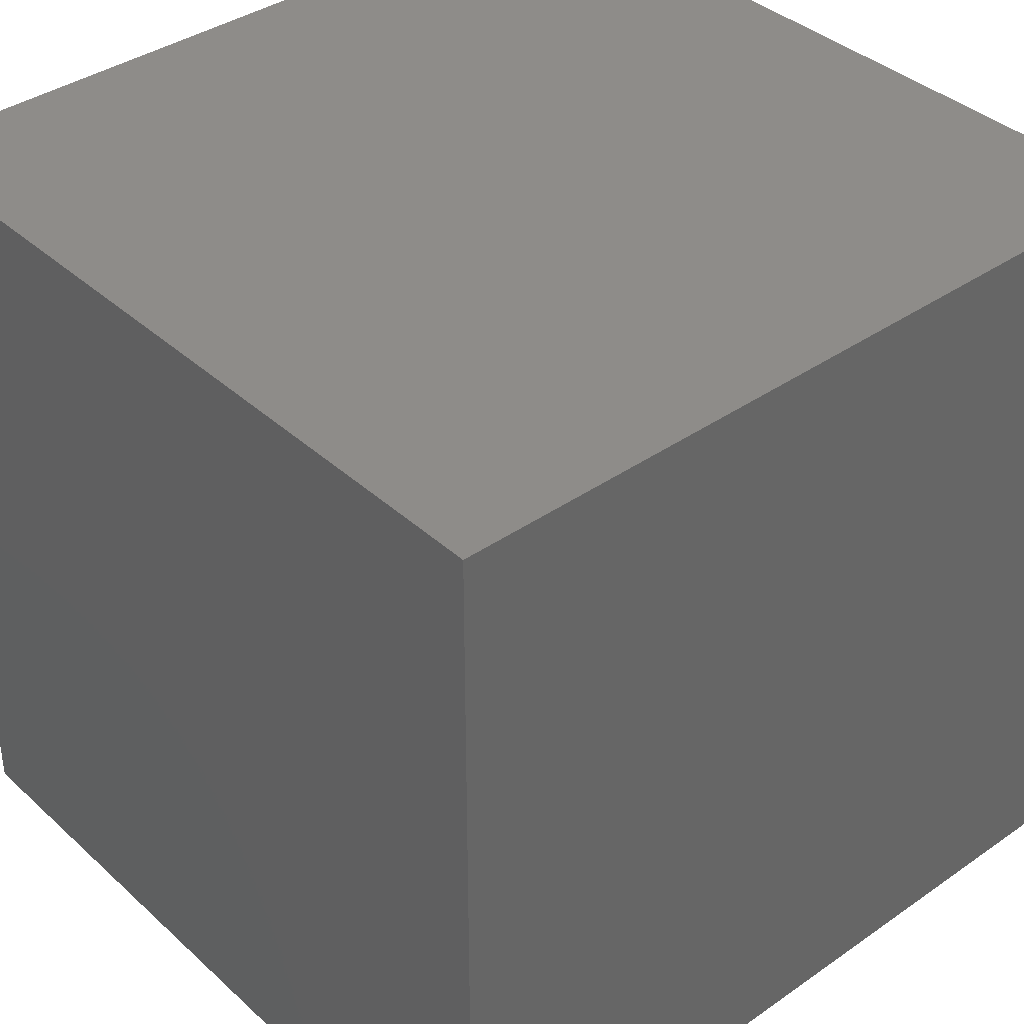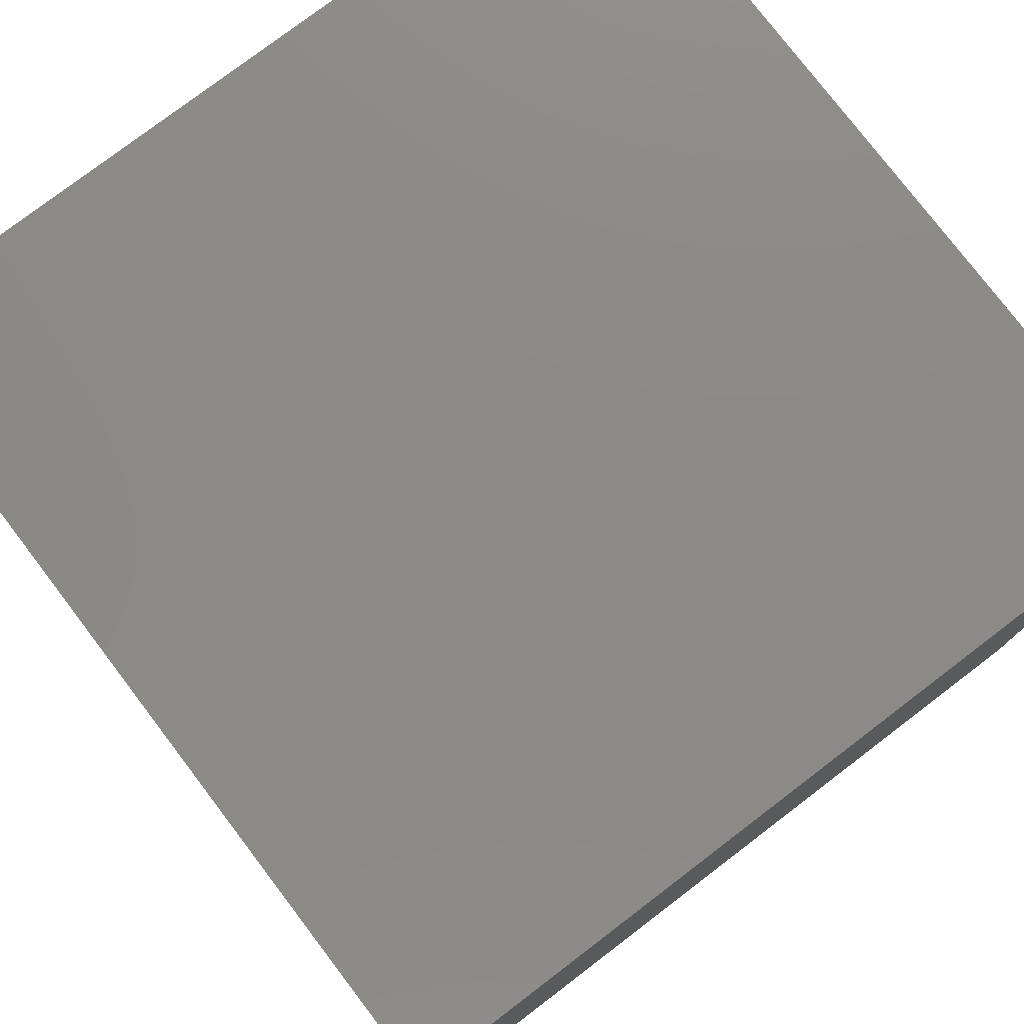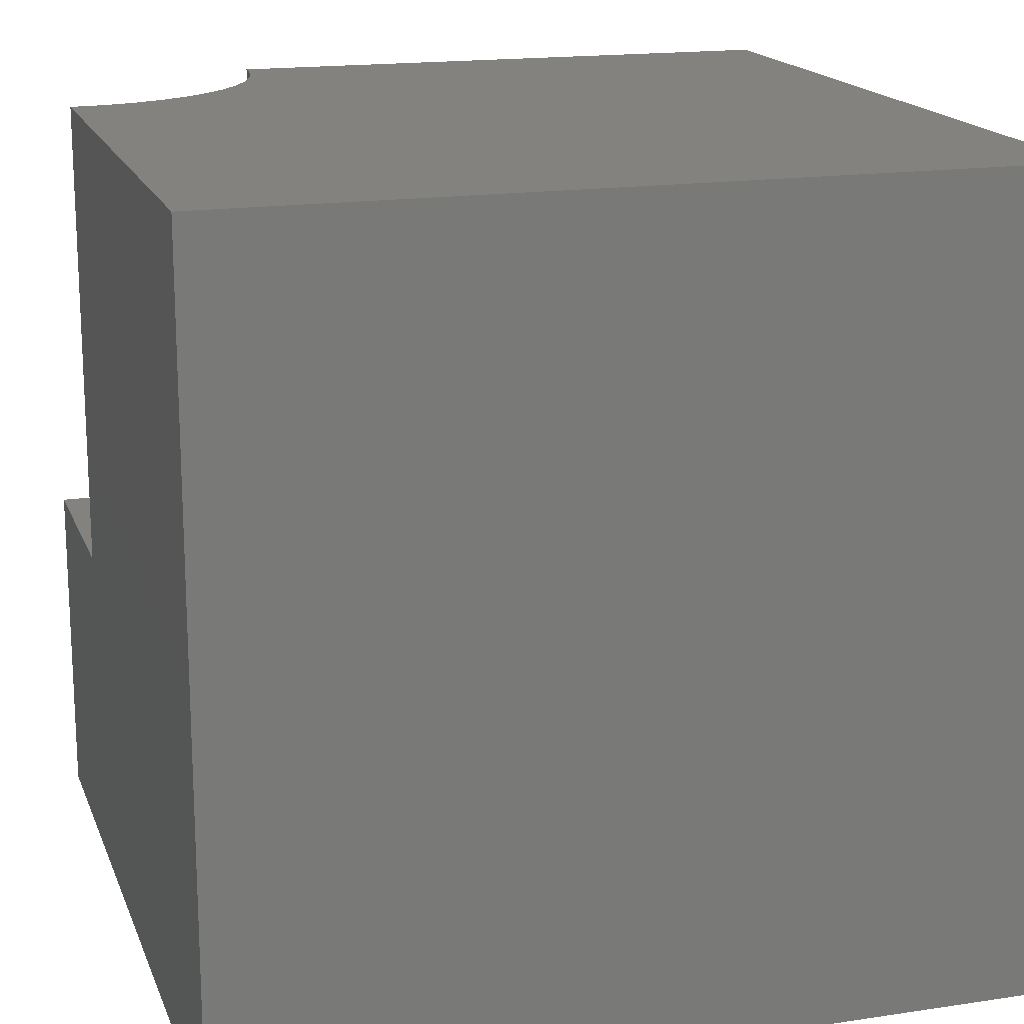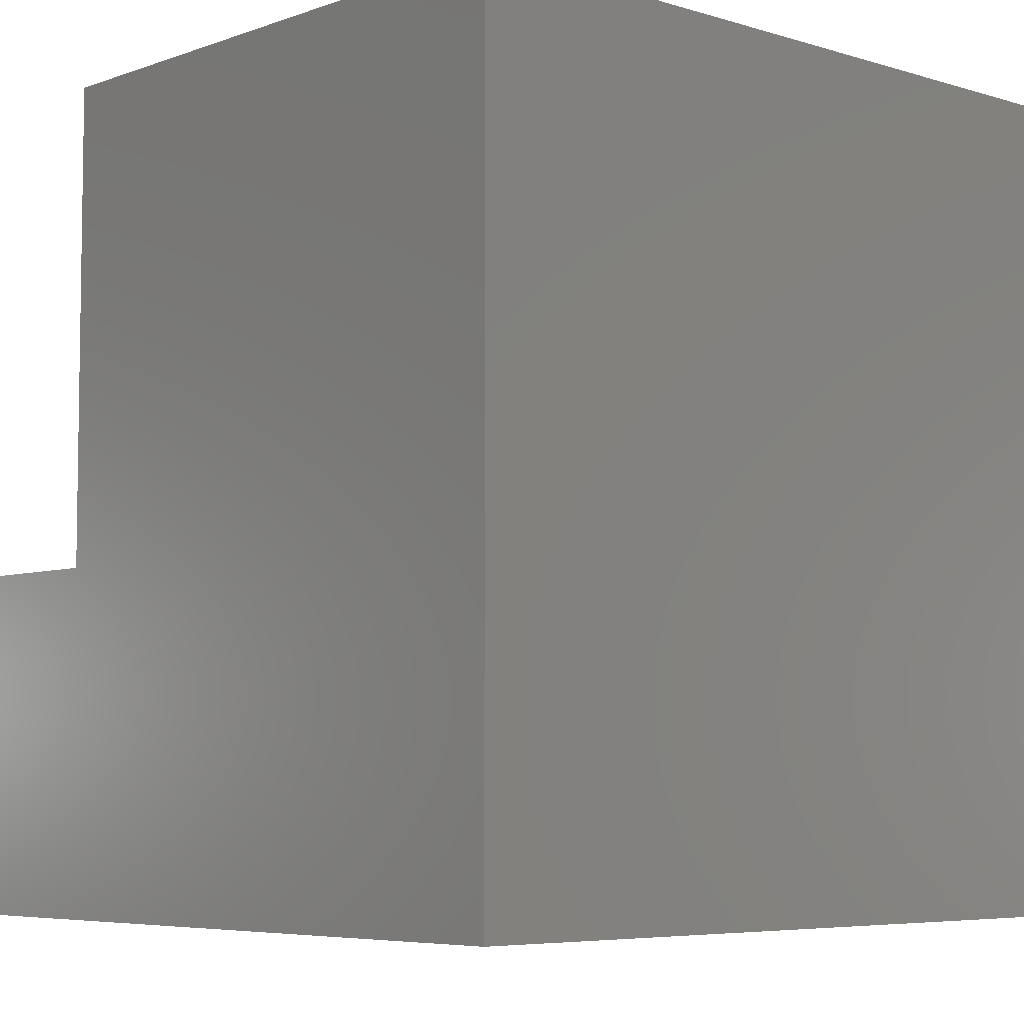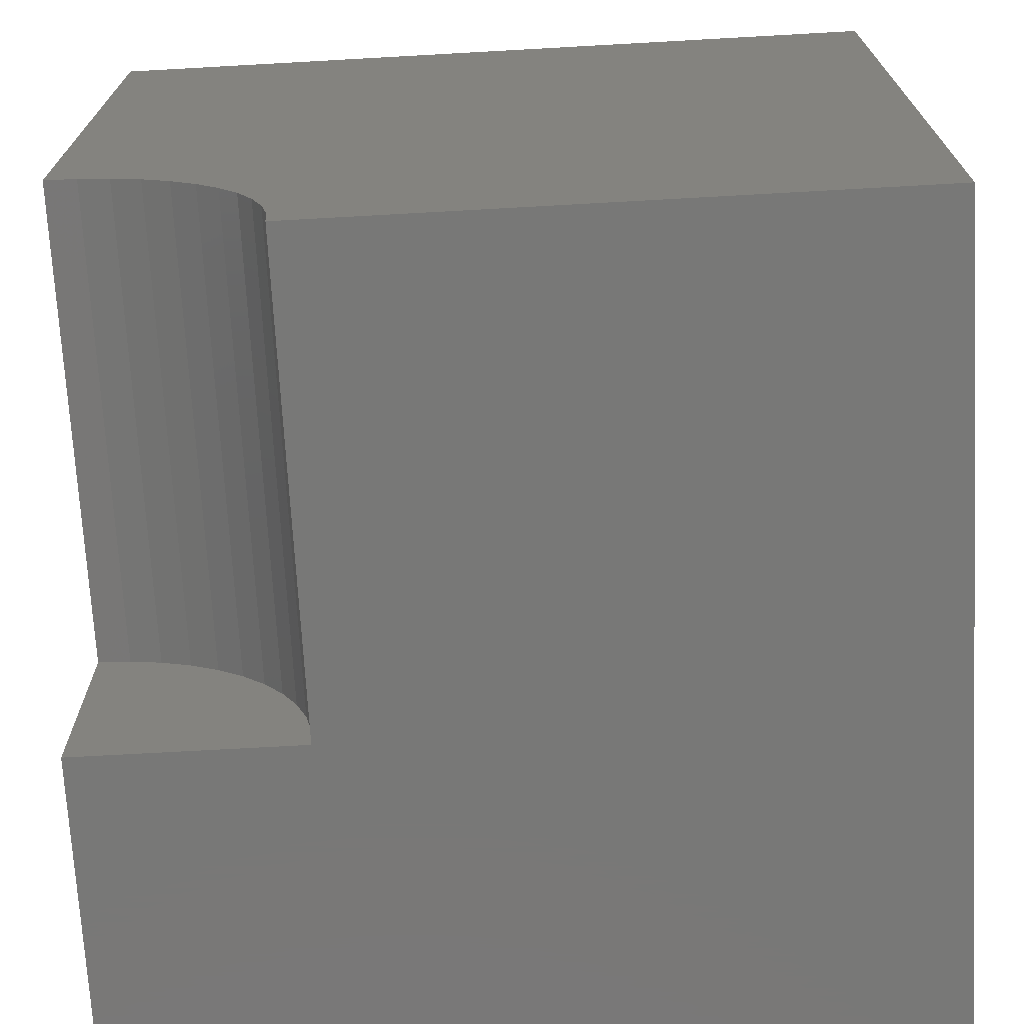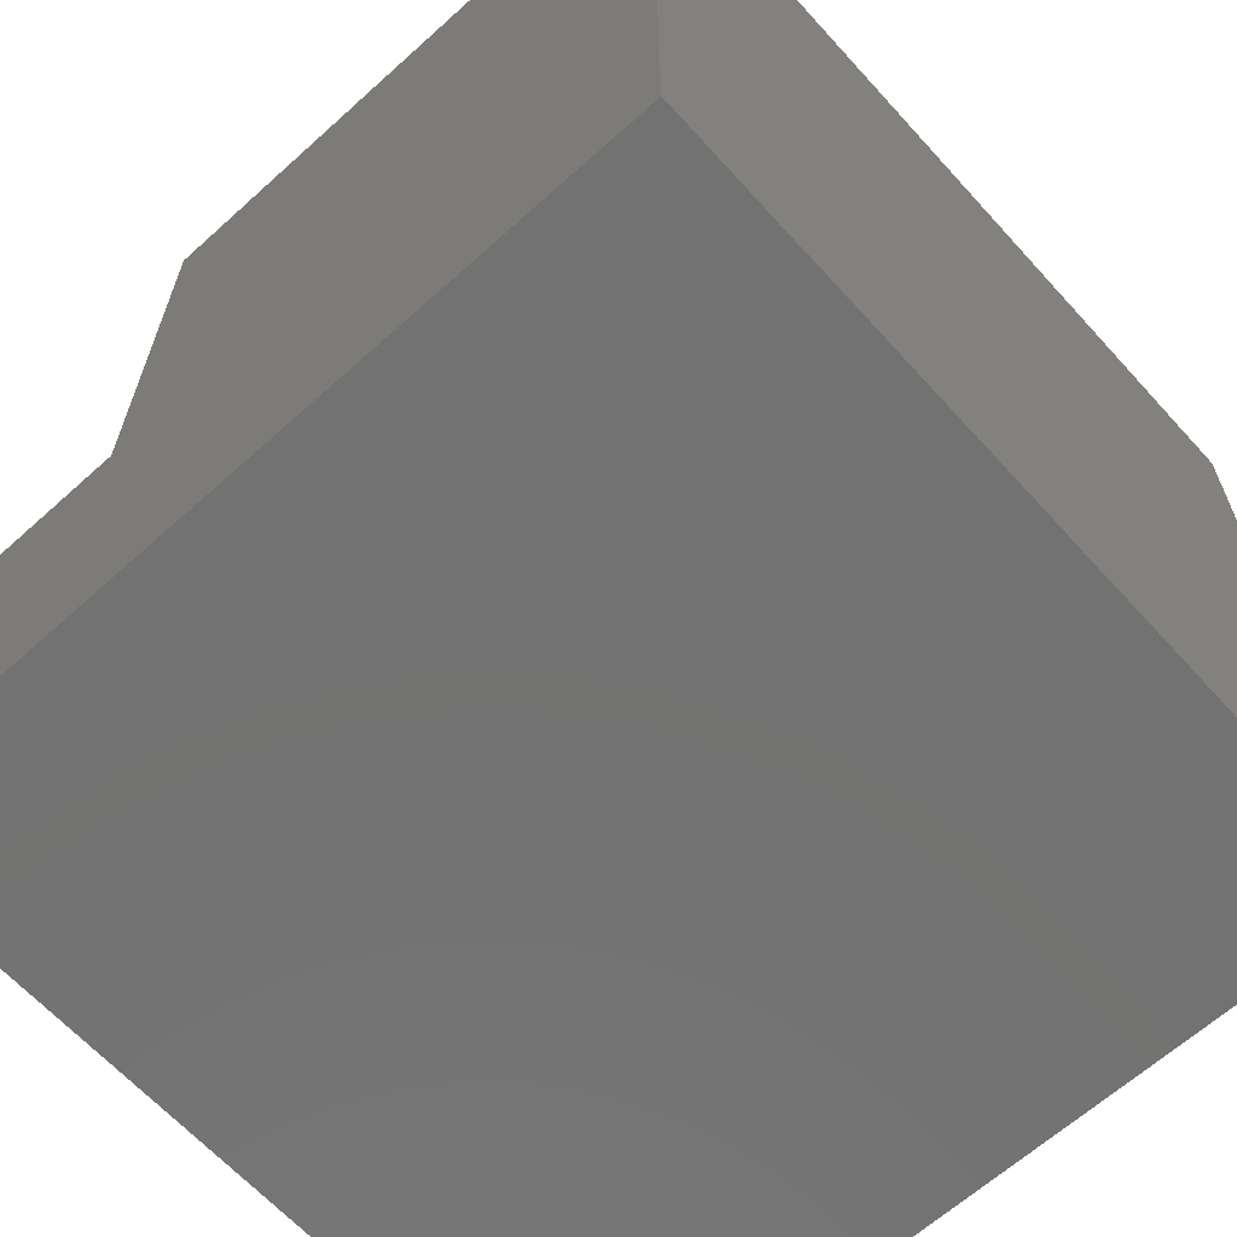
<metadata>
{"format":"stl","ext":"stl","renderer":"f3d","projection":"perspective","resolution":1024,"background":"white","views":[{"elev":38.3,"azim":138.7,"up":"+Z"},{"elev":77.9,"azim":142.7,"up":"+Y"},{"elev":17.1,"azim":73.2,"up":"+Z"},{"elev":-5.9,"azim":47.2,"up":"+Z"},{"elev":-71.0,"azim":3.2,"up":"+Y"},{"elev":-64.5,"azim":42.2,"up":"+Z"}]}
</metadata>
<code>
# stl→obj: 34 verts, 60 faces
v 0 2.753 10
v 0 10 10
v 0 2.753 4.15
v 0 10 0
v 0 0 4.15
v 0 0 0
v 2.725 0.3917 10
v 2.753 0 10
v 10 0 10
v 1.488 2.316 10
v 1.803 2.08 10
v 10 10 10
v 2.08 1.803 10
v 1.685e-16 2.753 10
v 0.3917 2.725 10
v 0.7755 2.641 10
v 1.143 2.504 10
v 2.316 1.488 10
v 2.504 1.143 10
v 2.641 0.7755 10
v 10 10 0
v 10 0 0
v 2.753 0 4.15
v 2.725 0.3917 4.15
v 2.641 0.7755 4.15
v 2.504 1.143 4.15
v 2.316 1.488 4.15
v 2.08 1.803 4.15
v 1.803 2.08 4.15
v 1.488 2.316 4.15
v 1.143 2.504 4.15
v 0.7755 2.641 4.15
v 0.3917 2.725 4.15
v 1.685e-16 2.753 4.15
f 1 2 3
f 3 2 4
f 3 4 5
f 5 4 6
f 7 8 9
f 10 11 12
f 12 11 13
f 14 15 2
f 2 15 16
f 2 16 12
f 12 16 17
f 12 17 10
f 13 18 12
f 12 18 19
f 12 19 9
f 9 19 20
f 9 20 7
f 21 12 22
f 22 12 9
f 4 21 6
f 6 21 22
f 12 21 2
f 2 21 4
f 5 6 23
f 23 6 22
f 23 22 8
f 8 22 9
f 23 8 7
f 23 7 24
f 24 7 20
f 24 20 25
f 25 20 19
f 25 19 26
f 26 19 18
f 26 18 27
f 27 18 13
f 27 13 28
f 28 13 11
f 28 11 29
f 29 11 10
f 29 10 30
f 30 10 17
f 30 17 31
f 31 17 16
f 31 16 32
f 32 16 15
f 32 15 33
f 33 15 14
f 33 14 34
f 25 5 24
f 24 5 23
f 31 32 5
f 5 32 33
f 5 33 34
f 25 26 5
f 5 26 27
f 5 27 28
f 28 29 5
f 5 29 30
f 5 30 31

</code>
